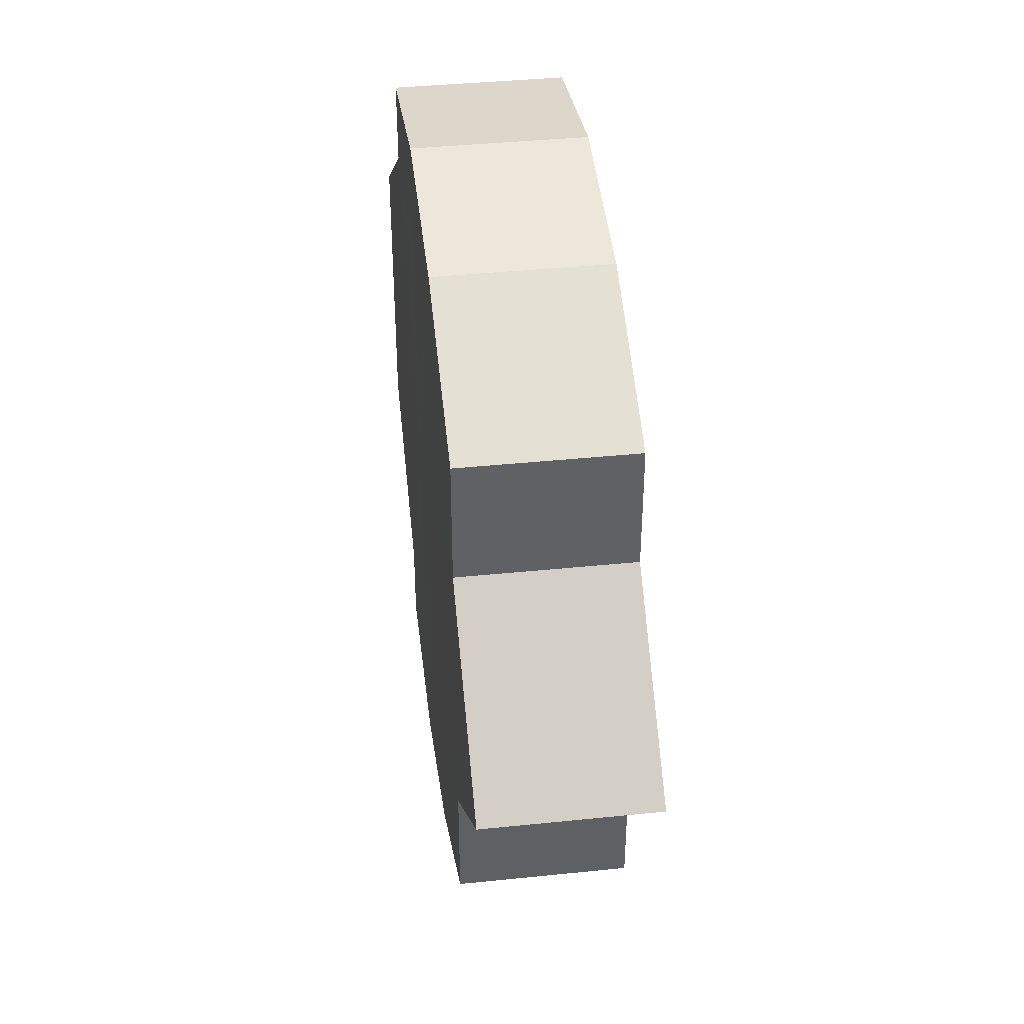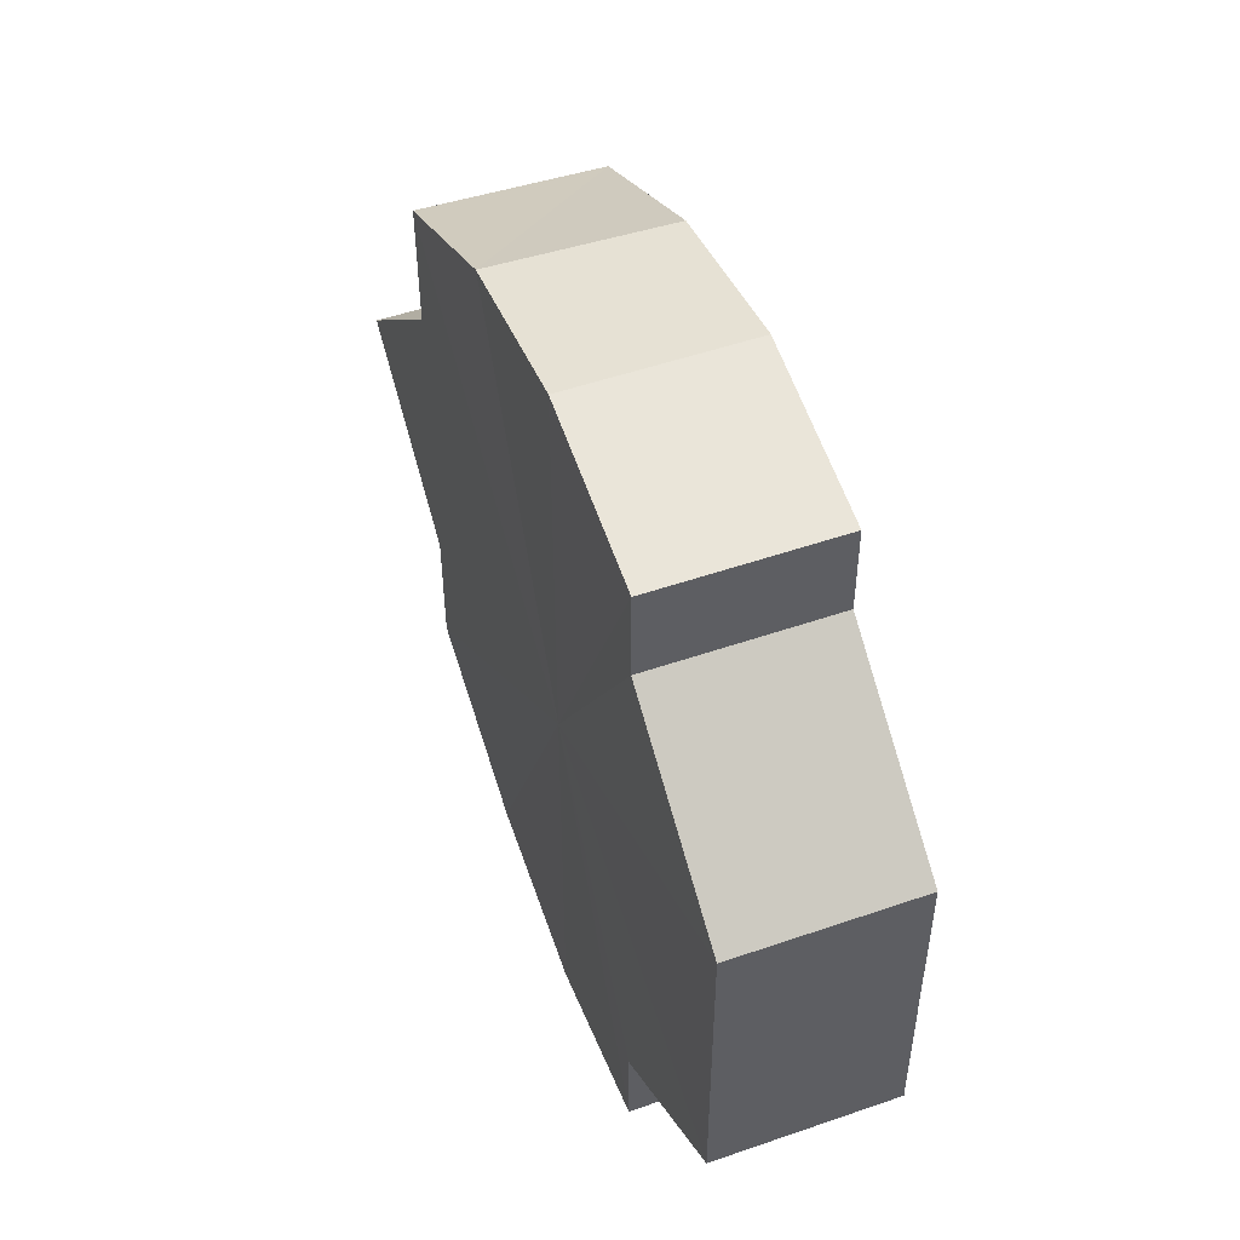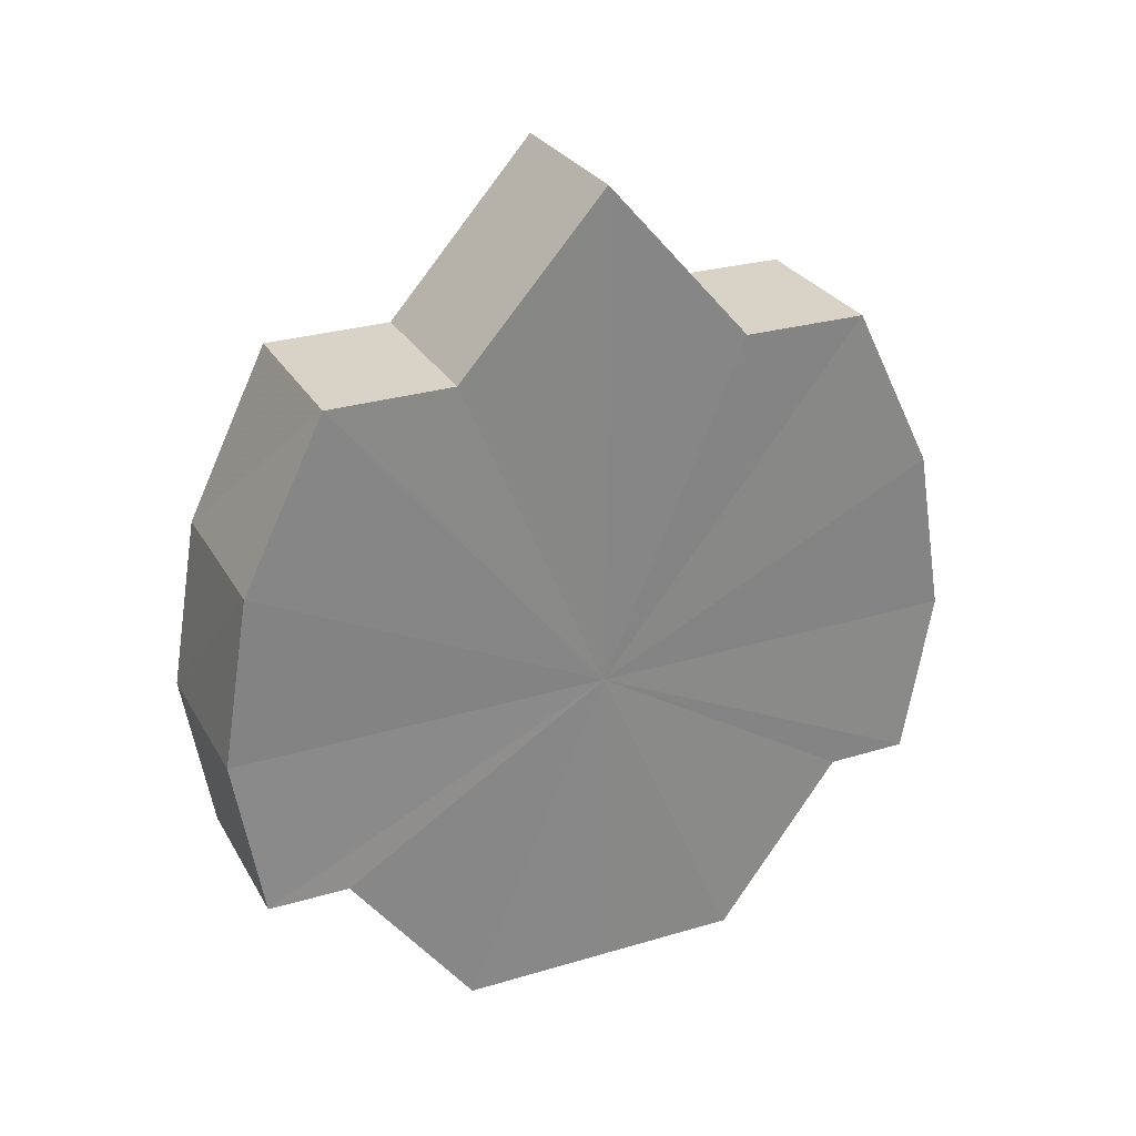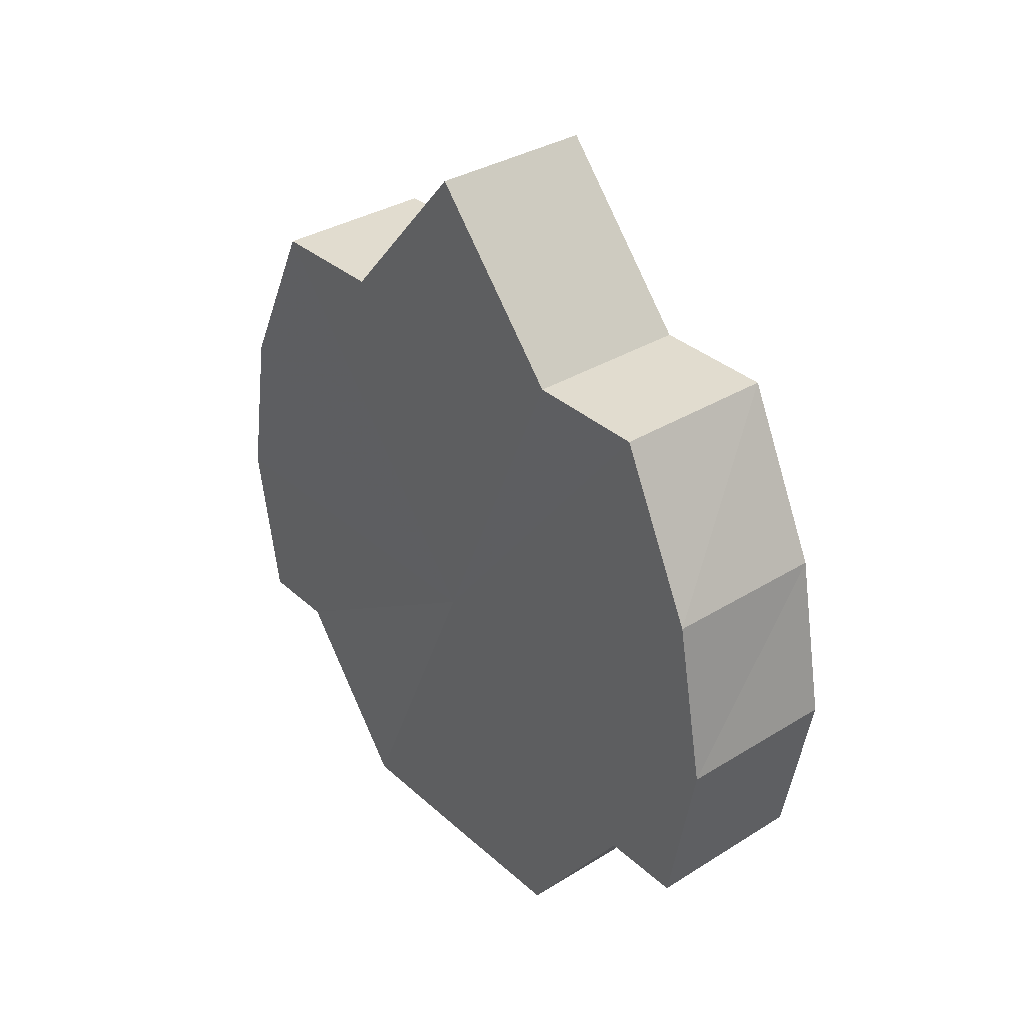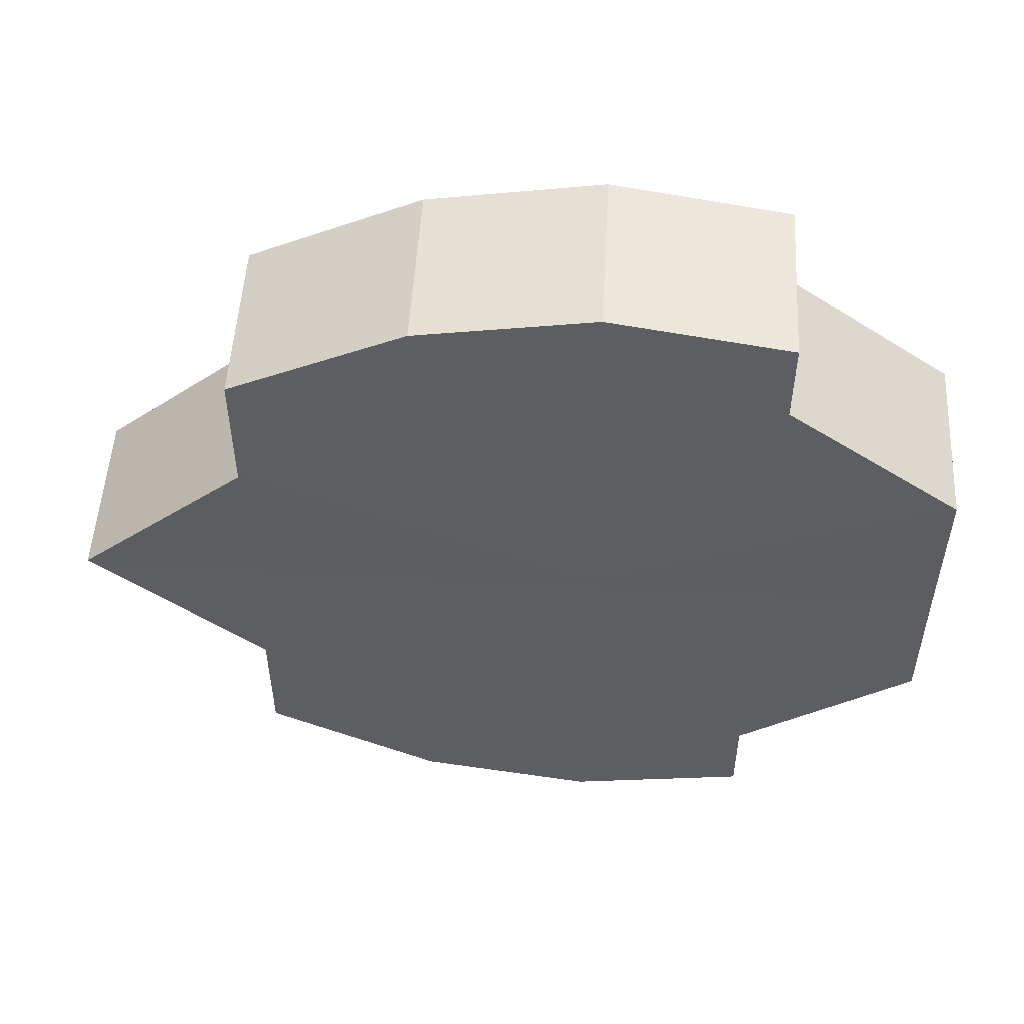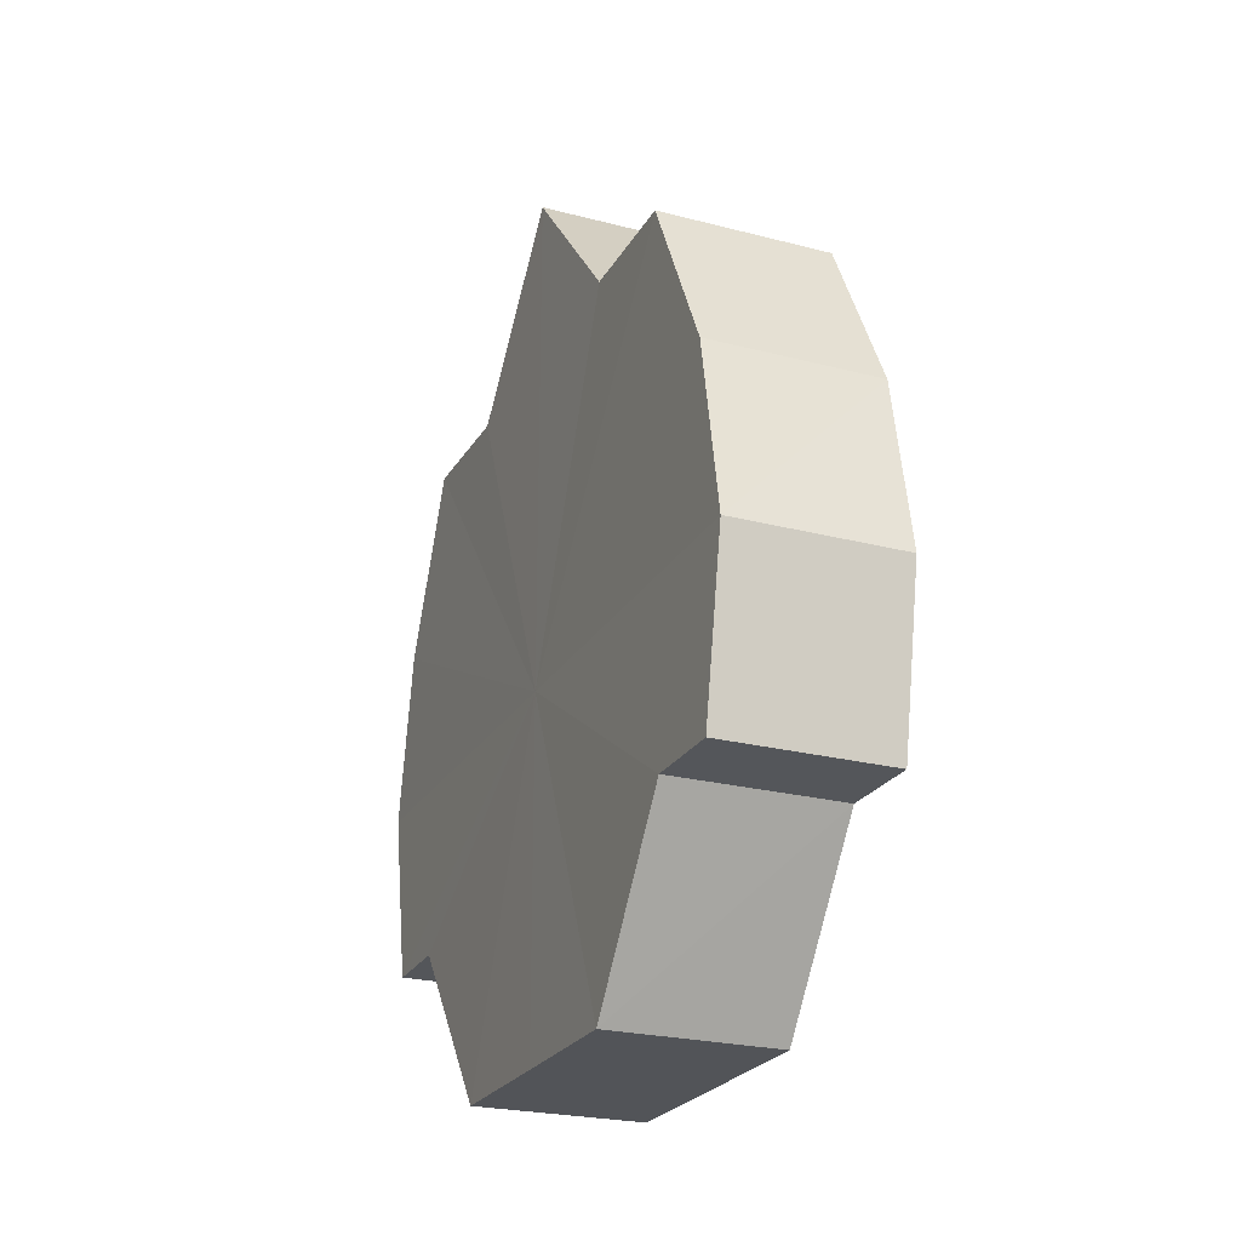
<metadata>
{"format":"obj","ext":"obj","renderer":"f3d","projection":"perspective","resolution":1024,"background":"white","views":[{"elev":40.4,"azim":172.8,"up":"+Z"},{"elev":50.7,"azim":-20.4,"up":"+Z"},{"elev":28.1,"azim":65.5,"up":"+Y"},{"elev":34.0,"azim":140.0,"up":"+Y"},{"elev":52.3,"azim":-86.6,"up":"+Z"},{"elev":-23.7,"azim":157.0,"up":"+Y"}]}
</metadata>
<code>
o 2129
v 2168 1876 10.85
v 2168 1876 10.85
v 2168 1876 10.85
v 2168 1876 10.85
v 2168 1876 10.85
v 2168 1876 10.85
v 2168 1876 10.85
v 2168 1876 10.84
v 2168 1876 10.84
v 2168 1876 10.83
v 2168 1876 10.83
v 2168 1876 10.84
v 2168 1876 10.84
v 2168 1876 10.85
v 2168 1876 10.85
v 2168 1876 10.85
v 2168 1876 10.85
v 2168 1876 10.85
v 2168 1876 10.85
v 2168 1876 10.85
v 2168 1876 10.85
v 2168 1876 10.83
v 2168 1876 10.85
v 2168 1876 10.85
v 2168 1876 10.85
v 2168 1876 10.84
v 2168 1876 10.85
v 2168 1876 10.83
v 2168 1876 10.84
v 2168 1876 10.82
v 2168 1876 10.81
v 2168 1876 10.81
v 2168 1876 10.81
v 2168 1876 10.81
v 2168 1876 10.81
v 2168 1876 10.82
v 2168 1876 10.83
v 2168 1876 10.82
v 2168 1876 10.83
v 2168 1876 10.81
v 2168 1876 10.82
v 2168 1876 10.81
v 2168 1876 10.81
v 2168 1876 10.81
v 2168 1876 10.81
v 2168 1876 10.81
v 2168 1876 10.81
v 2168 1876 10.81
v 2168 1876 10.81
v 2168 1876 10.82
v 2168 1876 10.81
v 2168 1876 10.83
v 2168 1876 10.82
v 2168 1876 10.84
v 2168 1876 10.83
v 2168 1876 10.85
v 2168 1876 10.84
v 2168 1876 10.85
v 2168 1876 10.85
v 2168 1876 10.85
v 2168 1876 10.85
v 2168 1876 10.84
v 2168 1876 10.85
v 2168 1876 10.83
v 2168 1876 10.84
v 2168 1876 10.82
v 2168 1876 10.83
v 2168 1876 10.81
v 2168 1876 10.82
v 2168 1876 10.81
v 2168 1876 10.81
v 2168 1876 10.81
v 2168 1876 10.81
v 2168 1876 10.81
v 2168 1876 10.81
v 2168 1876 10.81
v 2168 1876 10.81
v 2168 1876 10.82
v 2168 1876 10.81
v 2168 1876 10.83
v 2168 1876 10.82
v 2168 1876 10.83
v 2168 1876 10.85
v 2168 1876 10.85
v 2168 1876 10.85
v 2168 1876 10.85
v 2168 1876 10.85
v 2168 1876 10.84
v 2168 1876 10.84
v 2168 1876 10.83
v 2168 1876 10.83
v 2168 1876 10.82
v 2168 1876 10.82
v 2168 1876 10.81
v 2168 1876 10.81
v 2168 1876 10.81
v 2168 1876 10.81
v 2168 1876 10.81
f 1 2 3
f 4 1 5
f 6 4 7
f 8 6 9
f 10 8 11
f 11 12 13
f 13 14 15
f 15 16 17
f 17 18 19
f 19 20 21
f 22 20 23
f 22 24 20
f 22 23 25
f 22 26 24
f 22 25 27
f 22 28 26
f 22 27 29
f 22 30 28
f 22 31 30
f 22 32 31
f 22 33 32
f 22 34 33
f 22 35 34
f 22 36 35
f 22 29 37
f 22 37 36
f 38 37 39
f 40 41 38
f 42 43 40
f 44 45 42
f 46 47 44
f 48 49 46
f 50 51 48
f 52 53 50
f 54 55 52
f 56 57 54
f 58 59 56
f 60 61 58
f 61 62 63
f 62 64 65
f 64 66 67
f 66 68 69
f 68 70 71
f 70 72 73
f 72 74 75
f 74 76 77
f 76 78 79
f 78 80 81
f 82 83 84
f 82 85 83
f 82 84 86
f 82 87 85
f 82 86 88
f 82 89 87
f 82 88 90
f 82 91 89
f 82 90 92
f 82 93 91
f 82 92 94
f 82 95 93
f 82 94 96
f 82 97 95
f 82 96 98
f 82 98 97

</code>
